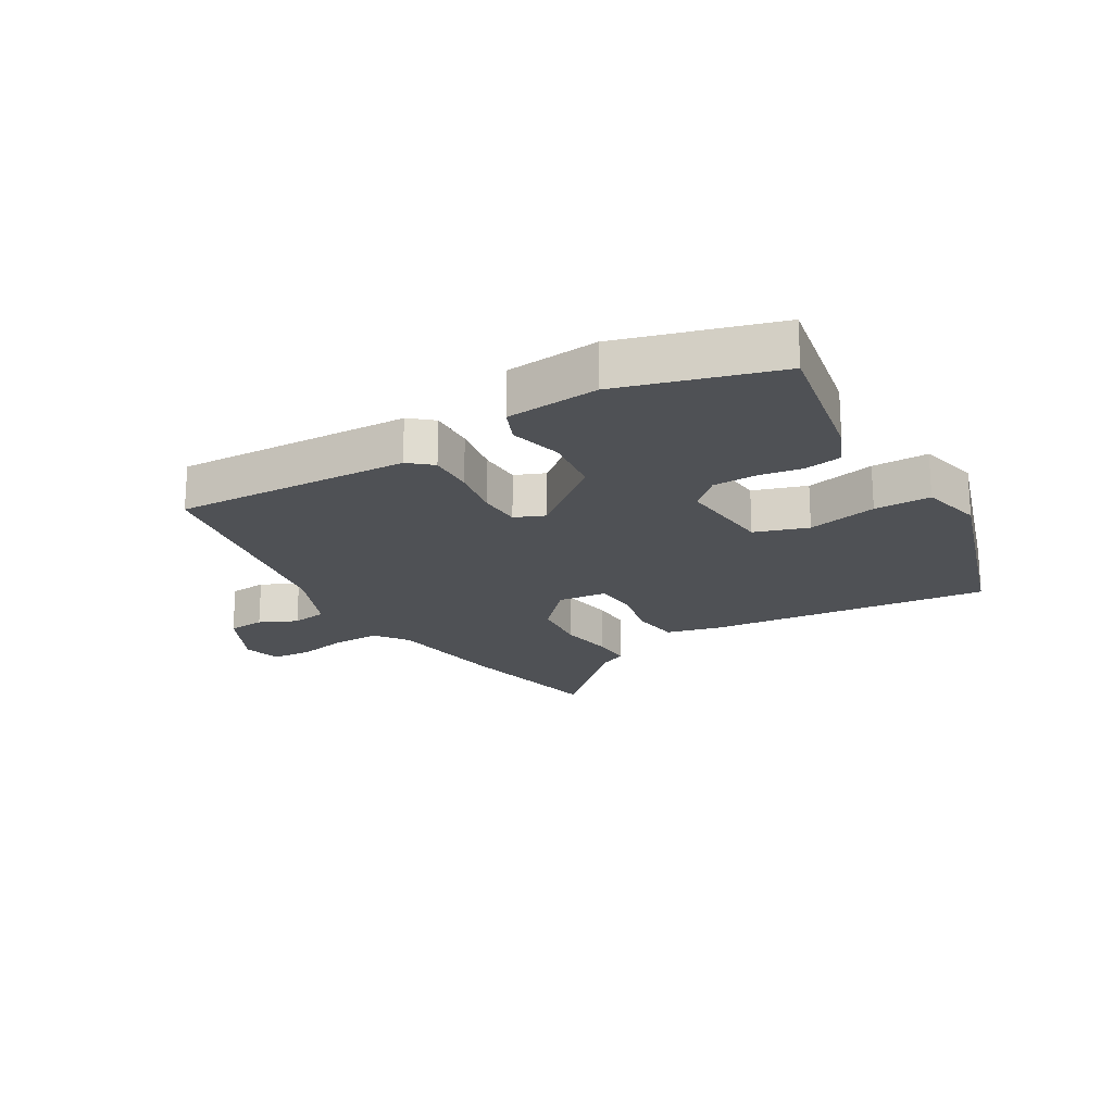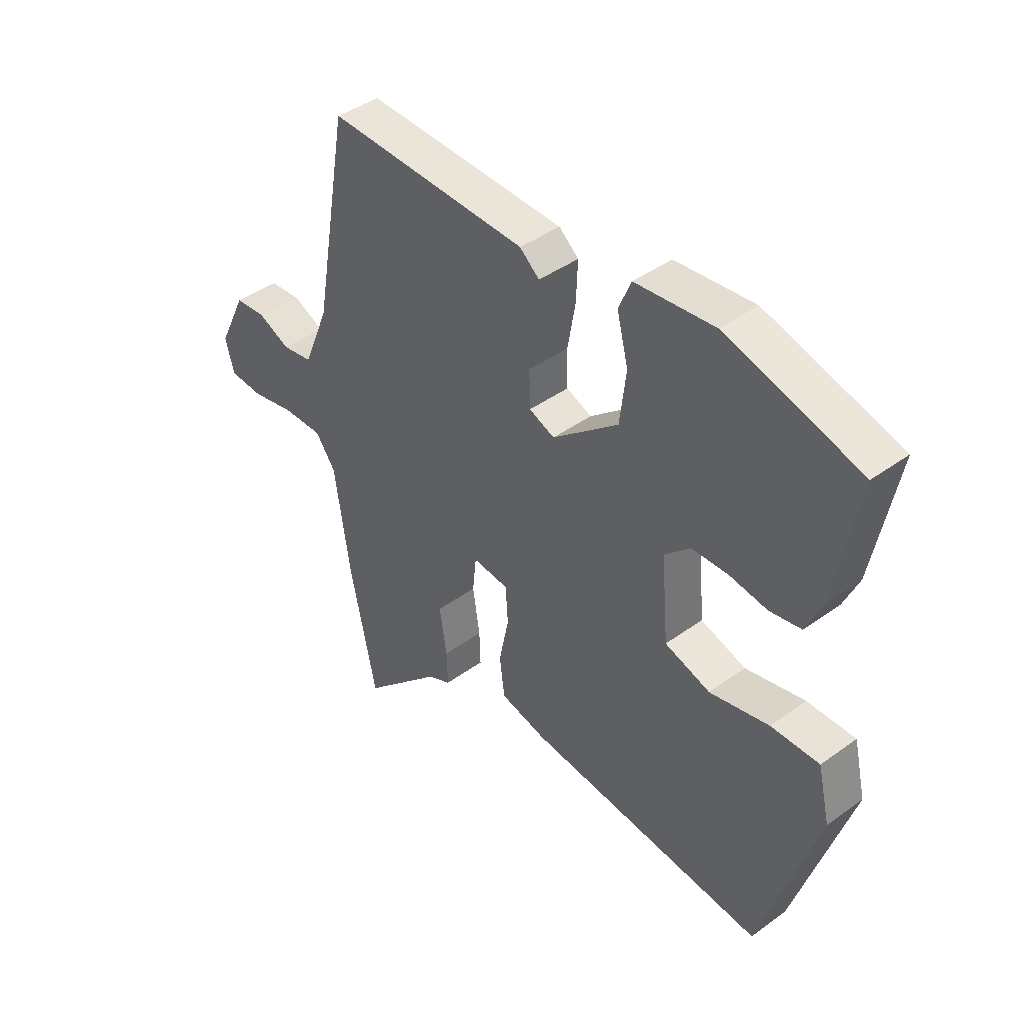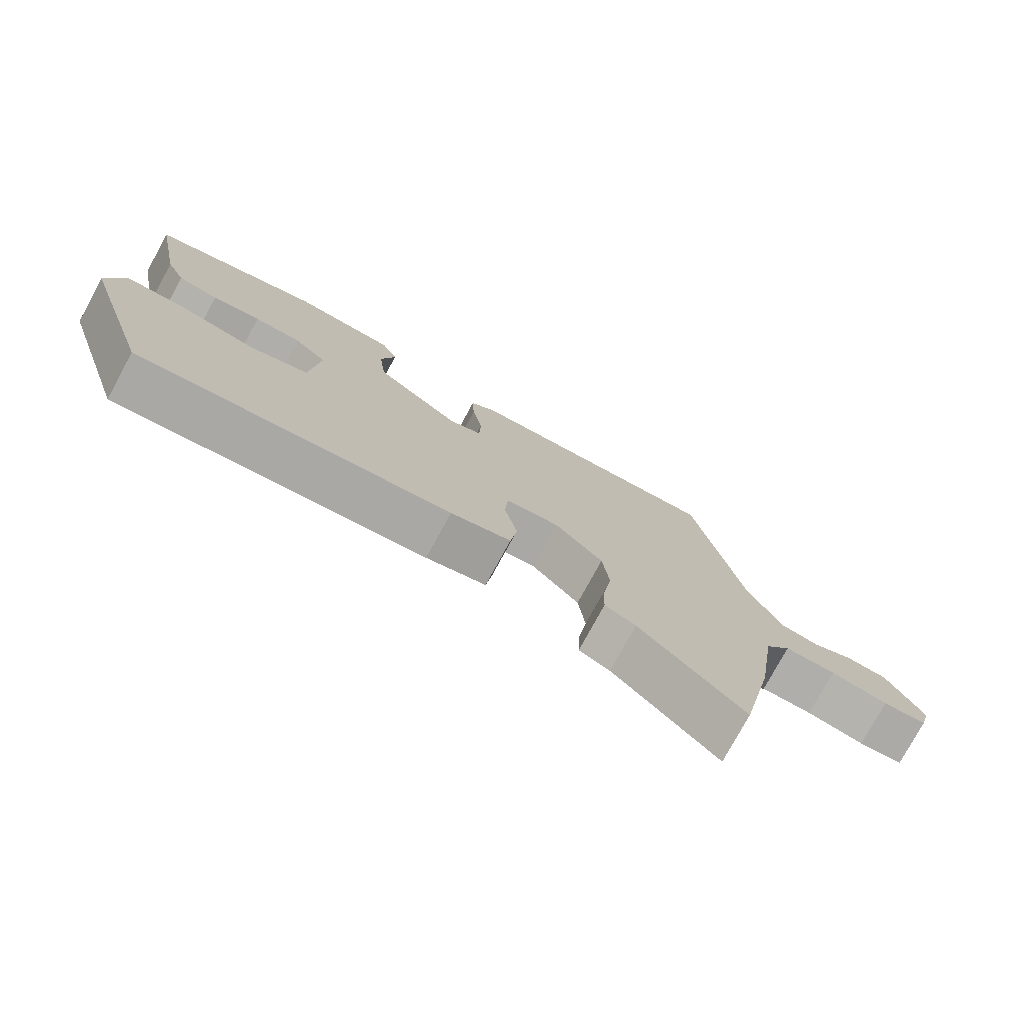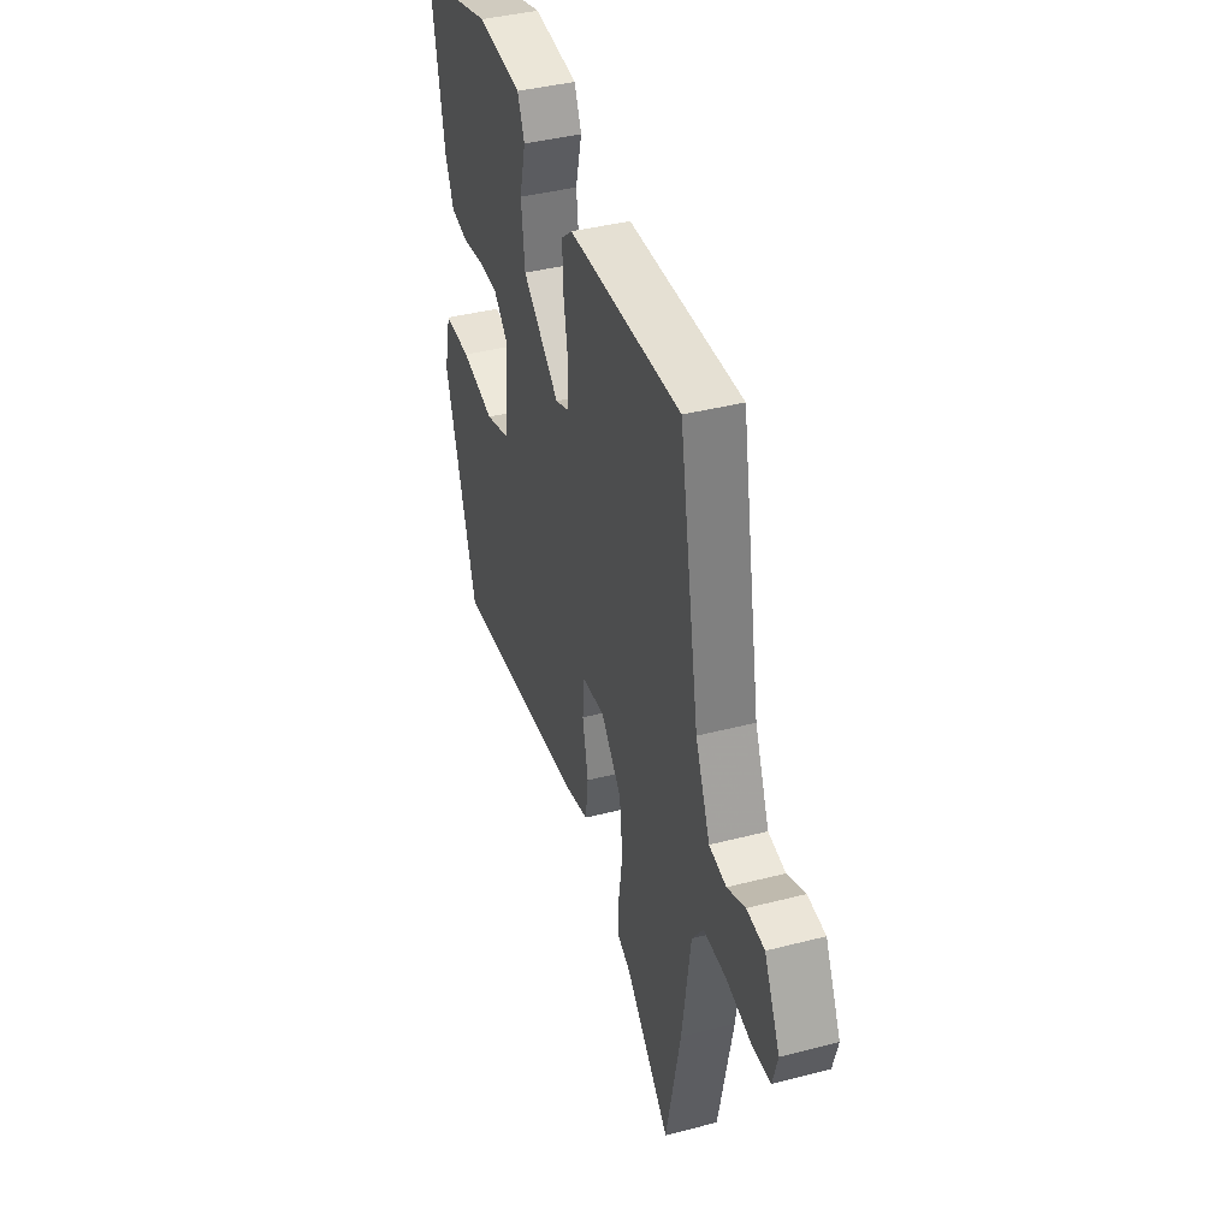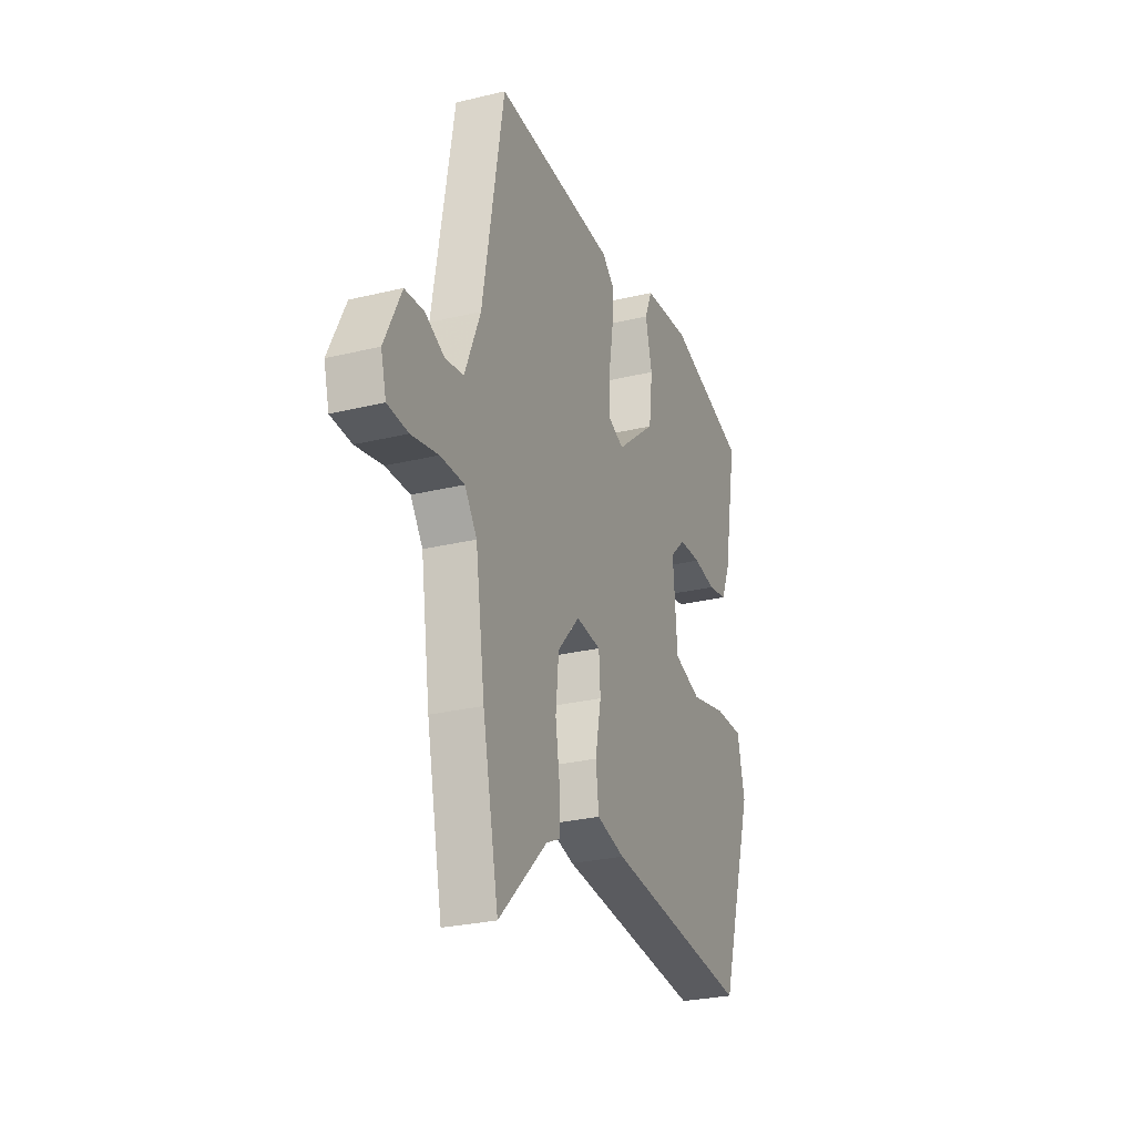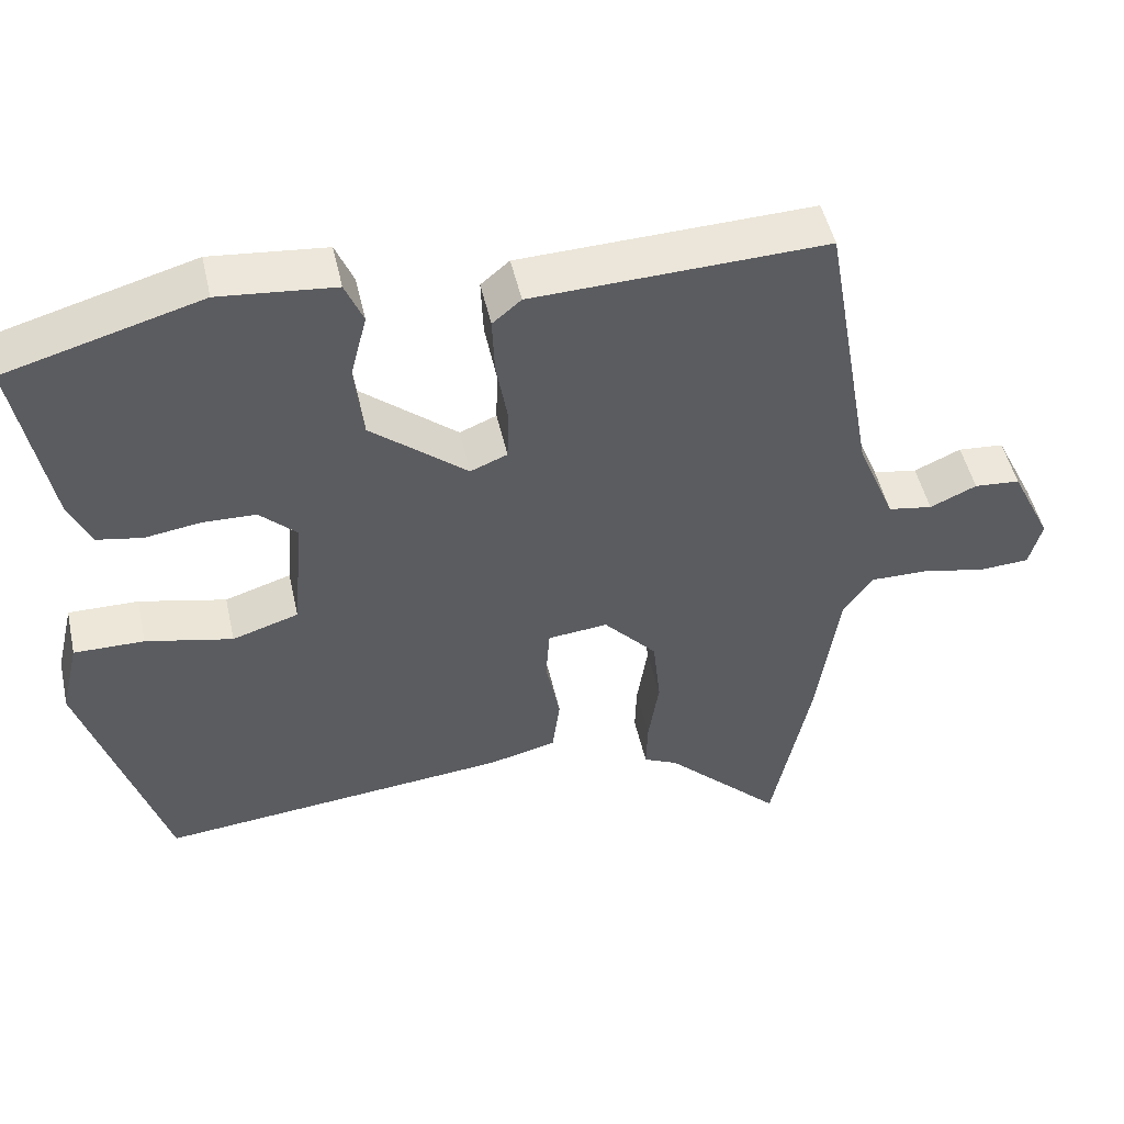
<metadata>
{"format":"obj","ext":"obj","renderer":"f3d","projection":"perspective","resolution":1024,"background":"white","views":[{"elev":-20.0,"azim":30.3,"up":"+Y"},{"elev":42.3,"azim":49.0,"up":"+Z"},{"elev":-77.3,"azim":151.4,"up":"+Z"},{"elev":40.1,"azim":-107.7,"up":"+Z"},{"elev":-27.3,"azim":-69.5,"up":"+Z"},{"elev":49.2,"azim":167.5,"up":"+Z"}]}
</metadata>
<code>
v 0.541 0.07 0.458
v 0.496 0.07 0.219
v 0.467 0.07 0.153
v 0.406 0.07 0.142
v 0.333 0.07 0.153
v 0.262 0.07 0.151
v 0.213 0.07 0.104
v 0.227 0.07 -0.056
v 0.315 0.07 -0.084
v 0.43 0.07 -0.058
v 0.523 0.07 -0.057
v 0.547 0.07 -0.159
v 0.438 0.07 -0.507
v -0.028 0.07 -0.46
v -0.118 0.07 -0.438
v -0.128 0.07 -0.361
v -0.109 0.07 -0.267
v -0.114 0.07 -0.196
v -0.194 0.07 -0.188
v -0.265 0.07 -0.266
v -0.275 0.07 -0.362
v -0.261 0.07 -0.453
v -0.259 0.07 -0.52
v -0.305 0.07 -0.542
v -0.46 0.07 -0.693
v -0.511 0.07 -0.448
v -0.541 0.07 -0.244
v -0.58 0.07 -0.19
v -0.657 0.07 -0.191
v -0.743 0.07 -0.209
v -0.809 0.07 -0.205
v -0.826 0.07 -0.142
v -0.772 0.07 -0.031
v -0.711 0.07 -0.026
v -0.649 0.07 -0.054
v -0.59 0.07 -0.044
v -0.54 0.07 0.077
v -0.472 0.07 0.466
v -0.083 0.07 0.452
v -0.045 0.07 0.42
v -0.048 0.07 0.344
v -0.063 0.07 0.257
v -0.061 0.07 0.187
v -0.012 0.07 0.167
v 0.116 0.07 0.272
v 0.128 0.07 0.373
v 0.106 0.07 0.459
v 0.13 0.07 0.516
v 0.283 0.07 0.531
v 0.541 0 0.458
v 0.496 0 0.219
v 0.467 0 0.153
v 0.406 0 0.142
v 0.333 0 0.153
v 0.262 0 0.151
v 0.213 0 0.104
v 0.227 0 -0.056
v 0.315 0 -0.084
v 0.43 0 -0.058
v 0.523 0 -0.057
v 0.547 0 -0.159
v 0.438 0 -0.507
v -0.028 0 -0.46
v -0.118 0 -0.438
v -0.128 0 -0.361
v -0.109 0 -0.267
v -0.114 0 -0.196
v -0.194 0 -0.188
v -0.265 0 -0.266
v -0.275 0 -0.362
v -0.261 0 -0.453
v -0.259 0 -0.52
v -0.305 0 -0.542
v -0.46 0 -0.693
v -0.511 0 -0.448
v -0.541 0 -0.244
v -0.58 0 -0.19
v -0.657 0 -0.191
v -0.743 0 -0.209
v -0.809 0 -0.205
v -0.826 0 -0.142
v -0.772 0 -0.031
v -0.711 0 -0.026
v -0.649 0 -0.054
v -0.59 0 -0.044
v -0.54 0 0.077
v -0.472 0 0.466
v -0.083 0 0.452
v -0.045 0 0.42
v -0.048 0 0.344
v -0.063 0 0.257
v -0.061 0 0.187
v -0.012 0 0.167
v 0.116 0 0.272
v 0.128 0 0.373
v 0.106 0 0.459
v 0.13 0 0.516
v 0.283 0 0.531
f 46 47 48 49
f 45 46 49 1
f 44 45 1 2
f 39 40 41 42
f 37 38 39 42
f 36 37 42 43
f 32 33 34 35
f 32 35 36
f 29 30 31 32
f 28 29 32 36
f 27 28 36 43
f 24 25 26 27
f 21 22 23 24
f 20 21 24 27
f 19 20 27 43
f 14 15 16 17
f 14 17 18
f 13 14 18
f 12 13 18
f 9 10 11 12
f 8 9 12 18
f 7 8 18 19
f 2 3 4 5
f 44 2 5 6
f 19 43 44
f 6 7 19 44
f 98 97 96 95
f 50 98 95 94
f 51 50 94 93
f 91 90 89 88
f 91 88 87 86
f 92 91 86 85
f 84 83 82 81
f 85 84 81
f 81 80 79 78
f 85 81 78 77
f 92 85 77 76
f 76 75 74 73
f 73 72 71 70
f 76 73 70 69
f 92 76 69 68
f 66 65 64 63
f 67 66 63
f 67 63 62
f 67 62 61
f 61 60 59 58
f 67 61 58 57
f 68 67 57 56
f 54 53 52 51
f 55 54 51 93
f 93 92 68
f 93 68 56 55
f 1 50 51 2
f 2 51 52 3
f 3 52 53 4
f 4 53 54 5
f 5 54 55 6
f 6 55 56 7
f 7 56 57 8
f 8 57 58 9
f 9 58 59 10
f 10 59 60 11
f 11 60 61 12
f 12 61 62 13
f 13 62 63 14
f 14 63 64 15
f 15 64 65 16
f 16 65 66 17
f 17 66 67 18
f 18 67 68 19
f 19 68 69 20
f 20 69 70 21
f 21 70 71 22
f 22 71 72 23
f 23 72 73 24
f 24 73 74 25
f 25 74 75 26
f 26 75 76 27
f 27 76 77 28
f 28 77 78 29
f 29 78 79 30
f 30 79 80 31
f 31 80 81 32
f 32 81 82 33
f 33 82 83 34
f 34 83 84 35
f 35 84 85 36
f 36 85 86 37
f 37 86 87 38
f 38 87 88 39
f 39 88 89 40
f 40 89 90 41
f 41 90 91 42
f 42 91 92 43
f 43 92 93 44
f 44 93 94 45
f 45 94 95 46
f 46 95 96 47
f 47 96 97 48
f 48 97 98 49
f 49 98 50 1

</code>
